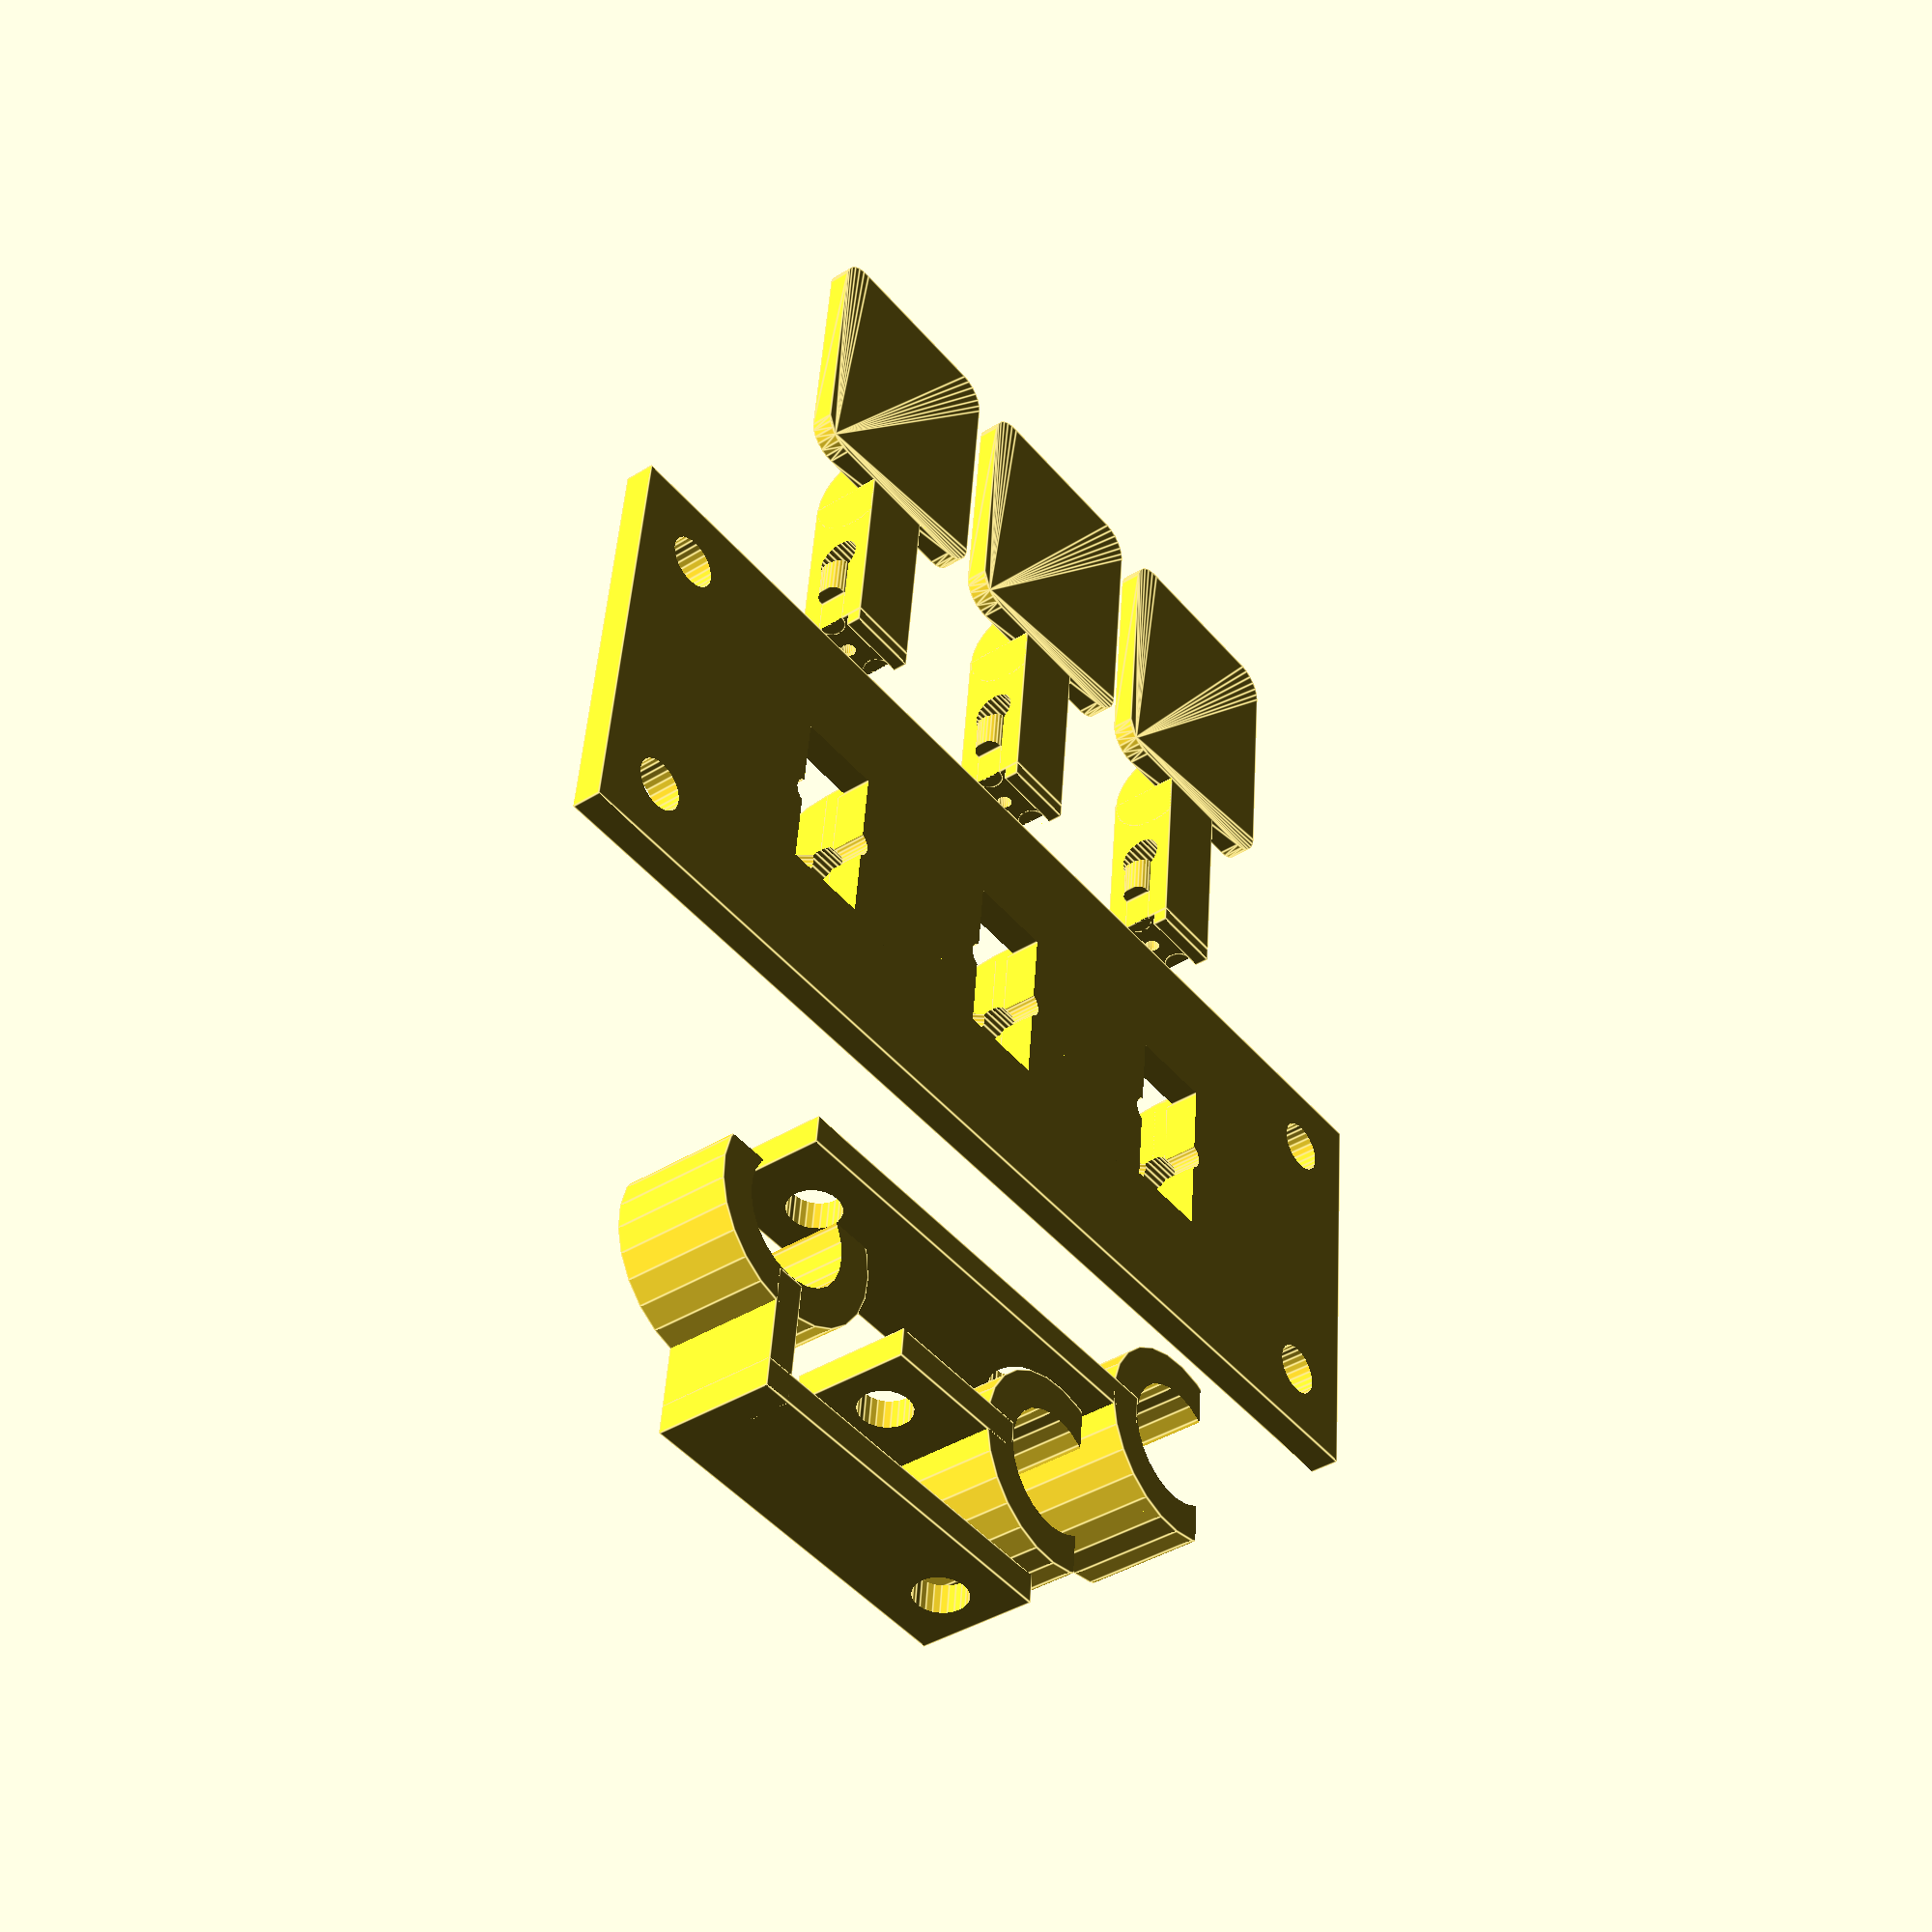
<openscad>
/*
 * Parametric Switch Panel
 *
 * by Alex Franke (CodeCreations), Aug-Sep 2012
 * http://www.theFrankes.com
 * 
 * Licenced under Creative Commons Attribution - Non-Commercial - Share Alike 3.0 
 * 
 * DESCRIPTION: This creates a bank of printable switches with one or more throw position 
 *     that can be wired up as SPST, SPDT, SPTT, DPST, DPDT, DPTT, etc. 
 * 
 * VIDEO: http://www.youtube.com/watch?v=QbMod_f7g1A
 * 
 * INSTRUCTIONS: Choose some values in the "User-defined values" section, render, and print. 
 *     Experiment to get a smooth-acting switch -- several factors affect the action, including 
 *     the thickness of the panel, the fulcrum supports, the dedent height, and others. Insert
 *     the levers through the front of the panel using the extra width provided at the center 
 *     of the holes. Insert a piece of filament or a screw to allow the lever to pivot. 
 *       The wire channels are experimental. They're intended to provide space to route wires 
 *     for the switch The "Plate Contact" seems to work okay, though. To use it, fasten a piece
 *     of metal to the end of the lever using super-glue (CA glue) or a screw. (I use a piece 
 *     cut from a common brass fastener, like the ones shown here: http://amzn.com/B004LWSFAK.)
 *     Feed bare wires through the holes in the fulcrum structure, bend the wires around, and 
 *     twist it back onto itself so that the metal contact bridges the gap when the switch is 
 *     activated. 
 *       You can also attach one of the wires to the center tab. 
 * 
 * RELEASE HISTORY: 
 *   * v0.69, Sep 15, 2012: Renders mounting holes with specified diameter and [x,y] insets. 
 *     Outputs mounting hole distances, panel size, and hole size. Added Prusa snap-on mounting 
 *     brackets. 
 *   * v0.42, Sep 12, 2012: Initial release. 
 *
 * TODO: 
 *   * Automatically arrange the panel and switches for printing 
 *   * Option for different switch settings (angle, positions, etc) per switch
 *   * Rename user-defined variables so they make a bit more sense
 *   * Allow each side to be wired independently 
 *   * Clean up the code
 *   * Prevent/warn if paddles are too big or switches are too close together
 *   * Rounded corners for panel 
 *   * Levers will collide warning
 */

/////////////////////////////////////////////////////////////////////////////
// User-defined values... 
/////////////////////////////////////////////////////////////////////////////

// General Switch Parameters:
//   These parameters define the general properties of the switches on the panel. A number 
// of factors go into making a smooth-acting switch, including dedent height, fulcrumWidth, 
// and even panel thickness. It can take a little experimentation. 
positions              = 2;      // The number of positions for each switch  
throwAngle             = 30;     // The angle the switch will move up and down from the position 
                                 //   perpendicular to the panel.  
$fn                    = 25;     // General curve quality


// Panel Parameters:
//   These parameters define the properties of the switch panel. The sizes of the holes are 
// defined by the leverProfile and the throwAngle. 
switches               = [3,1];  // The number of switches for each axis, e.g. 3,2 will create a 
                                 //    panel that is 3 switches wide and 2 high (6 switches total)
distanceApart          = [12,12]; // The amount of padding between each switch in X and Y directions
margin                 = [17,9]; // Extra material to add to the outside of the panel in X and Y
holeClearance          = 0.85;   // The total hole clearance (horizontal or vertical) 
panelThickness         = 2.00;   // How thick the panel material is. 
mountingHoleDiameter   = 3.5;    // Diameter of holes at corners for mounting, or zero for none 
mountingHoleInset      = [3,3];  // Distance from edge of mounting hole to edge of panel in X and Y


// Paddle Parameters:
//   The paddle is the part you handle when flipping the switch on and off.
paddleThickness        = 1.5;    // The thickness of the paddle
paddleWidth            = 15;     // The width of the paddle
paddleLength           = 19;     // The length of just the paddle portion of lever 
paddleRoundRadius      = 2;      // The rounding radius at the corners of the paddle


// Lever Parameters:
//   The lever extends through the hole in the panel. Its length is defined primarily by 
// the fulcrum settings (below), but can be extended a bit to prevent the paddle from hitting
// the panel. 
leverProfile           = [5,5];  // The [X,Y] profile if looking straight at a vertical switch
leverExtention         = 2.5;    // Extra length so the paddle doesn't hit the panel 
dedentHeight           = 1.0;    // The height of the bump that holds the switch's position


// Fulcrum Parameters:
//   The "fulcrum" is the two rounded extensions that hold the lever in place and 
// allow it to rotate. 
fulcrumDiameter        = 3;      // The diameter of the HOLE in the fulcrum.   
fulcrumThickness       = 5;      // The radial thickness of the material (affects diameter) 
fulcrumWidth           = 3.5;    // The linear width of the material on either side of the lever 


// Wire Parameters: 
//   Use these settings to define the wire you'll be using to to wire up the switch. 
bareWireDiameter       = 0.5;    // The diameter of the bare (stripped) wire 
wireInsulationDiameter = 0.9;    // The diameter of the insulated wire
bareWireProtrusion     = 0.25;   // Percent of bare wire diameter that protrudes above channel


// Plate Contact Parameters: 
//   The "fulcrum" is the two rounded extensions that hold the lever in place and 
// allow it to rotate. The plate lip helps to hold the metal plate in place if screwed. 
includePlateContact    = true;   // Set to true to render the plate contact option
plateLipExtension      = 1;      // The distance the lip extends 
plateLipThickness      = 1;      // The thickness of the lip 
plateScrewHoleDiameter = 1;      // The diameter of the hole used to fasten the plate to the lever
plateScrewHoleDepth    = 5;      // The depth of the hole used to fasten the plate to the lever


// Wire channels:
//   This is experimental -- I don't think I have the print quality to pull this off yet 
// for the size switches I want, but I'll try to re-address it later. It's basically a 
// different option for wiring the switches. 
includeWireChannels    = false; 


// Rod Clip-related parameters 
//      These parameters define the rod clip side of the connector -- the part that snaps onto
//   the smooth or threaded rod. By default, it's set up to snap nicely and hold tightly on my 
//   setup with 8mm rods. 

rodDiameter        = 8.25;   // The diameter of the rod you're snapping it onto 
clipThickness          = 2.5;    // The thickness of the material that snaps onto the rod1
clipLength             = 8;     // The length of the connector (length of rod that will be covered) 
clipOpening            = 6.75;   // The size of the opening where it snaps onto the rod
rodPlaneSeparation = 11.75; // the distance apart of two parallel planes constrained by the two rods going through one half of a single frame vertex. 
clipExtenderThickness = 2; // The thickness of the material that extends out from the clip
clipExtenderOffset = 20; // The distance from the center vertical bar to the center of the mounting holes



/////////////////////////////////////////////////////////////////////////////
// Calculated values... 
/////////////////////////////////////////////////////////////////////////////

// constants 
X=0; 
Y=1; 
Z=2; 

fulcrumPosition = panelThickness + fulcrumDiameter/2; 
holeSize = [
	leverProfile[X] + holeClearance,
	( fulcrumPosition*tan(throwAngle) + (leverProfile[Y]/2)/cos(throwAngle) + holeClearance ) * 2
	];
leverLength = leverExtention + (fulcrumPosition)/cos(throwAngle) + fulcrumDiameter/2 + fulcrumThickness;
panelSize = [ 
	switches[X]*(holeSize[X]) + (switches[X]-1)*(distanceApart[X]) + 2*margin[X],
	switches[Y]*(holeSize[Y]) + (switches[Y]-1)*(distanceApart[Y]) + 2*margin[Y],
	panelThickness
	];

function roundTo( value, places ) = round(value * pow(10,places)) / pow(10,places);

// Trace out sizes of panel and holes, and other useful information  
echo( str( "Final panel size: X=", roundTo(panelSize[X],2), ", Y=", roundTo(panelSize[Y],2), 
	", Z=", roundTo(panelSize[Z],2) ) ); 
echo( str( "Total hole size: X=", roundTo(holeSize[X],2), ", Y=", roundTo(holeSize[Y],2) ) ); 
echo( str( "Lever base length (no lip): ", roundTo(leverLength,2) ) ); 
echo( str( "Lever total length (with paddle, but no lip): ", roundTo(leverLength+paddleLength,2) ) ); 
//echo( str( "Lever swing length (with paddle, from fulcrum): ", roundTo(leverLength+paddleLength,2) ) ); 

// Warn user when things don't make sense e.g. levers will collide 



/////////////////////////////////////////////////////////////////////////////
// The code... (Use this to position the switches for printing.) 
/////////////////////////////////////////////////////////////////////////////

translate([0,0,panelThickness/2]) 
	panel();

translate([-15,-33,0]) 
for( i=[0:switches[X]-1], j=[0:switches[Y]-1] ) {
	translate([(paddleWidth+2)*i,(leverLength+paddleLength+2)*j,0]) 
		lever();
}

//debugMountingClipsInPlace();
//debugLeversInPlace();

// Renders two top clips (long and short), plus one side clip
translate([20,25,clipLength/2]) {
	topMountingClip(true);
	translate([-12,10,0]) 
		topMountingClip(false);
	translate([-37,8,0]) 
		rotate([0,0,-90]) 
		sideMountingClip(clipExtenderOffset, rodPlaneSeparation);
}

// Renders one top clip (long) and two side clips. 
*translate([23,30,clipLength/2]) {
	topMountingClip(true);
	translate([-12,10,0]) 
		sideMountingClip(clipExtenderOffset, rodPlaneSeparation);
	translate([-31,10,0]) 
		sideMountingClip(clipExtenderOffset, rodPlaneSeparation);
}



/////////////////////////////////////////////////////////////////////////////
// The modules... (Don't change this stuff unless you know what you're doing.)
/////////////////////////////////////////////////////////////////////////////

module debugLeversInPlace() {

	centerOnHole = [leverExtention + (fulcrumPosition)/cos(throwAngle),leverProfile[Y]/2]; 
	centerOnRow = [(distanceApart[Y]+holeSize[Y])/2, panelThickness+fulcrumDiameter/2];
	centerOnColumn = (distanceApart[X]+holeSize[X])/2;

	color("green")
	for( i=[-1,1], j=[-1,1], k=[-1,1] ) {
		translate([centerOnColumn*j,centerOnRow[X]*i,centerOnRow[Y]]) 
			rotate([90 - throwAngle*i,0,0]) 
				translate([0,-centerOnHole[X],-centerOnHole[Y]]) 
					lever();
	}
}

module debugMountingClipsInPlace() {
	translate([	-panelSize[X]/2+mountingHoleInset[X]+mountingHoleDiameter/2,
				rodDiameter/2+clipThickness+panelSize[Y]/2,
				clipExtenderThickness/2+panelThickness]) 
		rotate([-90,0,90])
			color("green")
				topMountingClip( true );

	for( i=[-1,1] )
	translate([	clipExtenderOffset+panelSize[X]/2-mountingHoleInset[X]-mountingHoleDiameter/2,
				i*(panelSize[Y]/2-mountingHoleInset[Y]-mountingHoleDiameter/2),
				rodPlaneSeparation+clipExtenderThickness/2+panelThickness]) 
		rotate([0,-90,90])
			color("green")
				sideMountingClip(clipExtenderOffset, rodPlaneSeparation); 
}

module sideMountingClip( offsetX, offsetZ ) {
	difference() {
		union() {
			rodClamp(rodDiameter, clipThickness, clipLength, clipOpening);
	
			translate([	-((rodPlaneSeparation-rodDiameter/2+clipExtenderThickness/2)/2 
							+ rodDiameter/2),
						0,0]) 
				cube([	rodPlaneSeparation-rodDiameter/2+clipExtenderThickness/2,
						clipExtenderThickness,
						clipLength], center=true);
			translate([	-rodPlaneSeparation,
						(offsetX+clipExtenderThickness/2+mountingHoleDiameter)/2
							- clipExtenderThickness/2
						,0]) 
				cube([	clipExtenderThickness,
						offsetX+clipExtenderThickness/2+mountingHoleDiameter,
						clipLength], center=true);
		}
	
		translate([-rodPlaneSeparation,clipExtenderOffset,0])
			rotate([0,90,0]) 
				cylinder(h=offsetX+1, r=mountingHoleDiameter/2, center=true);

	}
}

module topMountingClip( long ) {

	length = long 
		? panelSize[Y]+clipThickness
		: clipThickness + mountingHoleInset[Y] + mountingHoleDiameter*1.5; 

	difference() {
		union() {
			rodClamp(rodDiameter, clipThickness, clipLength, clipOpening);
			
			translate([-(length/2 + rodDiameter/2),0,0]) 
				cube([length,clipExtenderThickness,clipLength], center=true);
		}

		translate([	-( rodDiameter/2+clipThickness+mountingHoleDiameter/2+mountingHoleInset[Y] ),
					0,0])
			rotate([90,0,0]) 
				cylinder(h=clipExtenderThickness+1, r=mountingHoleDiameter/2, center=true);

		if ( long ) {
			translate([	-( rodDiameter/2+clipThickness-mountingHoleDiameter/2
							+panelSize[Y]-mountingHoleInset[Y] ), 0,0])
				rotate([90,0,0]) 
					cylinder(h=clipExtenderThickness+1, r=mountingHoleDiameter/2, center=true);
		}
	}
}

module lever() {

	union() {

		// Paddle
		translate([0,-paddleLength/2,paddleThickness/2]) 
		hull() {
			for(i=[-1,1], j=[-1,1]) 
				translate([(paddleWidth/2-paddleRoundRadius)*i,(paddleLength/2-paddleRoundRadius)*j,0]) 
					cylinder(h=paddleThickness, r=paddleRoundRadius, center=true);
		}
	
		// lever
		difference() {
			leverBase(leverLength);
	
			translate([0,leverExtention + (fulcrumPosition)/cos(throwAngle),leverProfile[Y]/2]) 
			rotate([0,90,0]) 
			cylinder(h=leverProfile[X]+dedentHeight*2+1, r=fulcrumDiameter/2, center=true);
			
		}
	}
}

module leverBase() {
	difference() {
		union() {
			translate([0,leverLength/2,leverProfile[Y]/2]) 
				cube([leverProfile[X], leverLength, leverProfile[Y]], center=true);
	
			for(i=[-1,1]) {
				translate([
					i*leverProfile[X]/2,
					leverLength - (fulcrumDiameter/2 + fulcrumThickness)/2,
					leverProfile[Y]/2]) 
				rotate([90,0,0]) 
				cylinder(h=fulcrumDiameter/2 + fulcrumThickness, r=dedentHeight, center=true);
			}
	
			translate([0,0.05,paddleThickness-0.05]) // avoid self-intersecting error
			rotate([180,-90,0]) 
			quarterCylinder(h=leverProfile[X], r=leverProfile[Y]-paddleThickness);

			// If we're using a contact plate, this will help hold it in place 
			if ( includePlateContact ) {
				translate([0,leverLength + plateLipExtension/2,plateLipThickness/2]) 				
					cube([leverProfile[X], plateLipExtension, plateLipThickness], center=true);
			}
		}

		// contact plate screw holes
		if ( includePlateContact ) {
			translate([	0,
						leverLength-(plateScrewHoleDepth+1)/2+1,
						plateLipThickness + (leverProfile[Y]-plateLipThickness)/2]) 				
				rotate([90,0,0]) 
					cylinder(h=plateScrewHoleDepth+1, r=plateScrewHoleDiameter/2, center=true);

			// Also trim off dedents to make room for the wires 
			for(i=[-1,1]) {
				translate([	i*(leverProfile[X]+dedentHeight)/2,
							leverLength-fulcrumThickness/4+0.5,
							leverProfile[Y]/2 ])
				cube([dedentHeight,fulcrumThickness/2 +1,dedentHeight*2], center=true);
			}
		}


		// Holes for wire channels
		if ( includeWireChannels ) {
			translate([0,leverLength*0.75,leverProfile[Y]/2]) 
			rotate([0,90,0]) 
			cylinder(h=leverProfile[Y] + dedentHeight*2 + 1, r=wireInsulationDiameter/2, center=true); 

			for(i=[-1,1]) {
				translate([
					i* (leverProfile[X]/2 + dedentHeight - bareWireDiameter/2 
						+ bareWireDiameter*bareWireProtrusion ),
					leverLength - (leverLength*0.25 + 1)/2 + 1,
					leverProfile[Y]/2]) 
				cube([bareWireDiameter,leverLength*0.25 + 1,bareWireDiameter], center=true);
			}
		}
	}
}

module quarterCylinder(h, r) {
	difference() {
		cylinder(h=h, r=r, center=true);
		translate([0,-(r+1)/2,0]) 
			cube([r*2+1,r+1,h+1], center=true);
		translate([-(r+1)/2,(r+1)/2-0.25,0]) 
			cube([r+1,r+1,h+1], center=true);
	}
}

module panel() {
	// Panel and holes 
	difference() {
		union() {
			cube(panelSize, center=true);

			// Fulcrum supports
			translate([
				-(panelSize[X]-2*margin[X]-holeSize[X])/2,
				-(panelSize[Y]-2*margin[Y]-holeSize[Y])/2,
				0
				]) {
				for( i=[0:switches[X]-1], j=[0:switches[Y]-1] ) {
					translate([i*(holeSize[X]+distanceApart[X]),j*(holeSize[Y]+distanceApart[Y]),0]) 		
						for(k=[-1,1]) 
							translate([k*(fulcrumWidth+holeSize[X])/2,0,0]) 
							rotate([0,0,-90*k]) 
							translate([0,0,panelThickness/2]) 
							rotate([90,0,0]) 
							translate([0,fulcrumDiameter/2,0]) 
							fulcrum();
				}
			}
		}

		translate([-(panelSize[X]-2*margin[X])/2,-(panelSize[Y]-2*margin[Y])/2,0]) 
		translate([holeSize[X]/2,holeSize[Y]/2,0]) 
		for( i=[0:switches[X]-1], j=[0:switches[Y]-1] ) {
			translate([i*(holeSize[X]+distanceApart[X]),j*(holeSize[Y]+distanceApart[Y]),0]) {
				cube([holeSize[X],holeSize[Y],panelThickness+1], center=true);

				// Poke a hole so we can fit the lever in
				cube([leverProfile[X], leverProfile[Y], panelThickness+1], center=true);

				for(i=[-1,1]) {
					translate([i*leverProfile[X]/2,0,fulcrumDiameter/4-0.5]) 
					cylinder(h=panelThickness+fulcrumDiameter/2+1, r=dedentHeight, center=true);
				}
			}
		}

		// Render mounting holes if required
		if( mountingHoleDiameter>0 ) {
			for( x=[-1,1], y=[-1,1] ) {
				translate([	x*(panelSize[X]/2-mountingHoleInset[X]-mountingHoleDiameter/2), 
							y*(panelSize[Y]/2-mountingHoleInset[Y]-mountingHoleDiameter/2),
							0 ]) 
					cylinder(r=mountingHoleDiameter/2, h=panelThickness+1, center=true);
			}

			// echo distances
			echo( str("Mounting hole distances (on centers): ", 
				roundTo(panelSize[X]-mountingHoleInset[X]*2-mountingHoleDiameter, 2),
				"mm horizontal, and ", 
				roundTo(panelSize[Y]-mountingHoleInset[Y]*2-mountingHoleDiameter, 2),
				 "mm vertical.") ); 
		} 
	}
}




module fulcrum() {

	// Rename some stuff to make the variables more meaningful in scope. 
	lateralThickness = fulcrumWidth; 
	radialThickness = fulcrumThickness; 
	holeDiameter = fulcrumDiameter; 
	radiusTotal = radialThickness+holeDiameter/2;
	radiusCenterMaterial = (radialThickness + holeDiameter)/2;

	difference() {
		union() {
			cylinder(h=lateralThickness, r=radiusTotal, center=true);	
			translate([0,-radiusTotal/2, 0]) 
				cube([
					radiusTotal*2,
					radiusTotal,
					lateralThickness], center=true);	
		}
	
		// remove center hole 
		cylinder(h=lateralThickness+1, r=holeDiameter/2, center=true);	

		// Trim it to the center hole (hold should be flush with the panel
		translate([0,-(radialThickness+1)/2 - holeDiameter/2,0]) 
			cube([radiusTotal*2+1, radialThickness+1, lateralThickness+1], center=true);

		// Cut out dedents
		rotate([0,0,-throwAngle]) 
		for(i=[0:positions-1]) {
			rotate([0,0,(throwAngle*2)/(positions-1) * i])
			translate([0,radiusTotal/2,(lateralThickness+holeClearance)/2]) {
				rotate([90,0,0]) 
					cylinder( h=radiusTotal+1, r=dedentHeight, center=true);

				// Wire channels
				if ( includeWireChannels ) {
					// through-hole for wire
					translate([0,0,-(lateralThickness+1)/2]) 
						cylinder(r=wireInsulationDiameter/2, h=lateralThickness+1, center=true);

					// wire channel
					translate([
							0,
							radiusTotal/4+0.5,
							-dedentHeight + bareWireDiameter*bareWireProtrusion]) 
						cube([bareWireDiameter,radiusTotal/2 + 1,bareWireDiameter*2], center=true);
				}

				// Wire channels for plate contacts
				if ( includePlateContact ) {
					translate([0,radiusTotal/2-radialThickness/4,-(lateralThickness+1)/2] )
						cylinder(h=lateralThickness+1, r=wireInsulationDiameter/2, center=true);
				}
			}
		}
	}
}

// taken from my SnapConnector.scad
module rodClamp(rodDiameter=8, thickness=2, length=8, opening=6) {
	dist = sqrt( pow(rodDiameter/2,2) - pow(opening/2,2) );
	difference() {
		cylinder(h=length, r=rodDiameter/2 + thickness, center=true);
		cylinder(h=length+1, r=rodDiameter/2, center=true);
		translate([dist + (rodDiameter/2 + thickness +1)/2,0,0]) 
			cube([rodDiameter/2 + thickness +1,rodDiameter + thickness*2 +1,length+1], center=true);
	}
}

</openscad>
<views>
elev=39.4 azim=174.4 roll=128.0 proj=p view=edges
</views>
